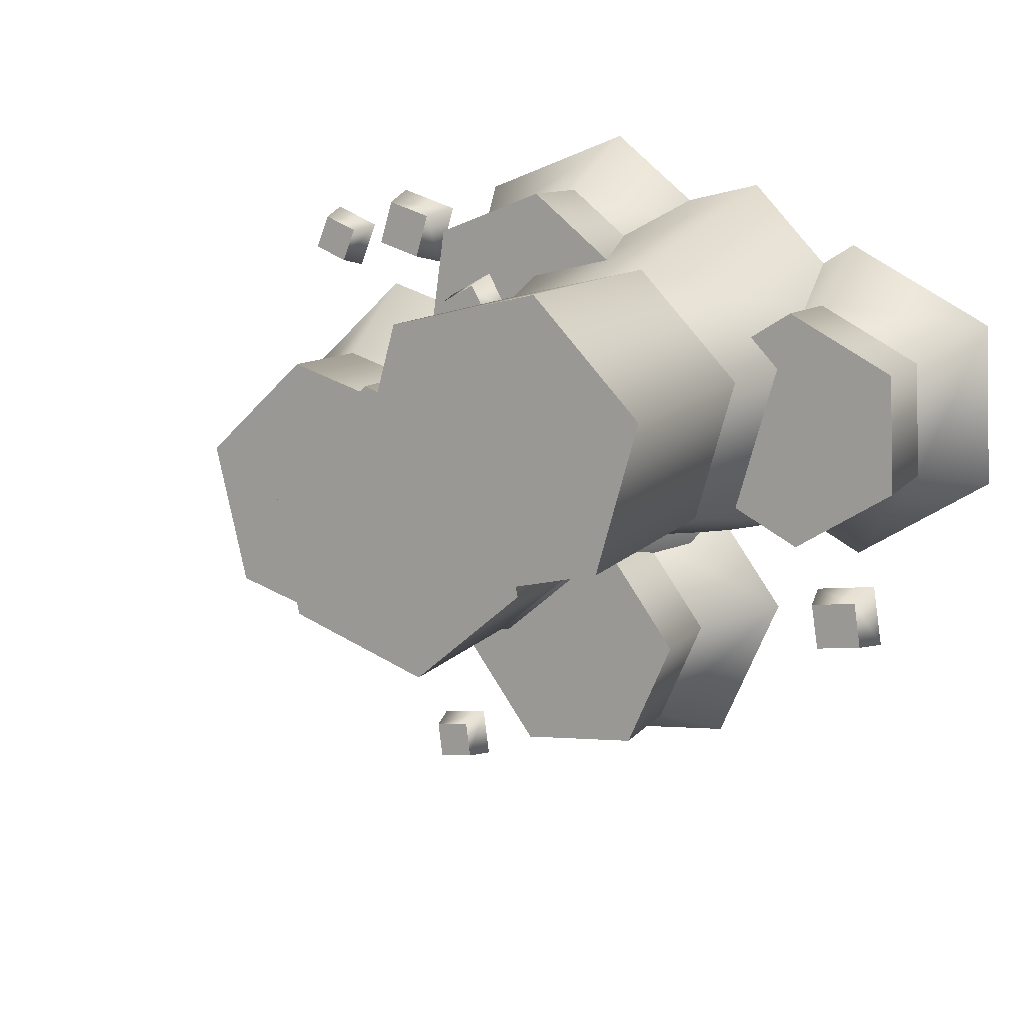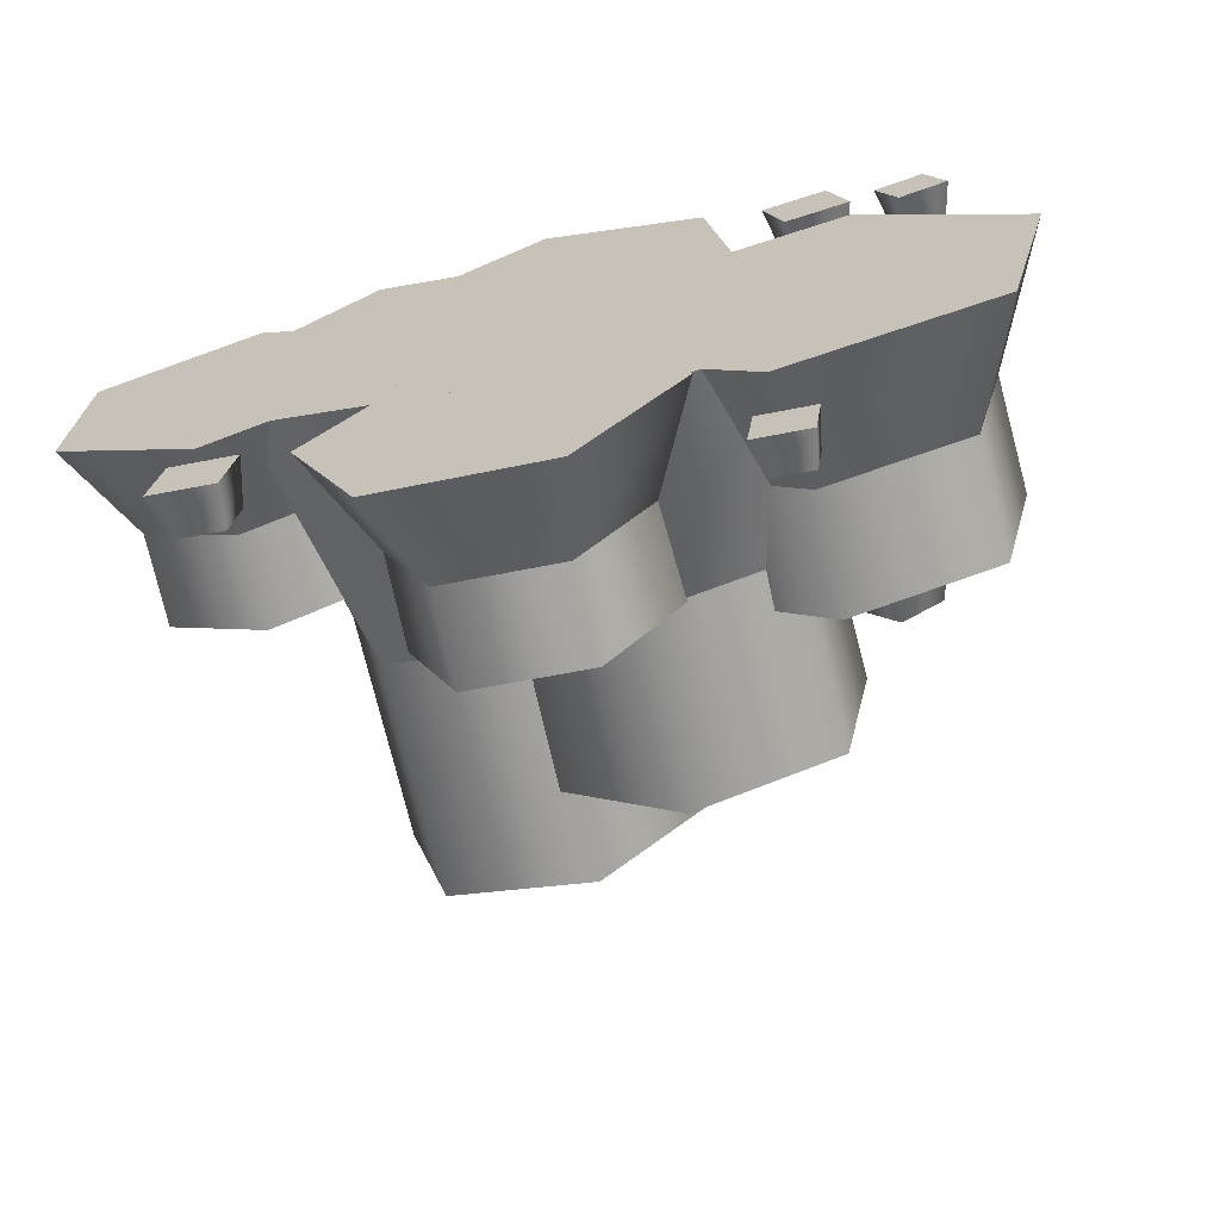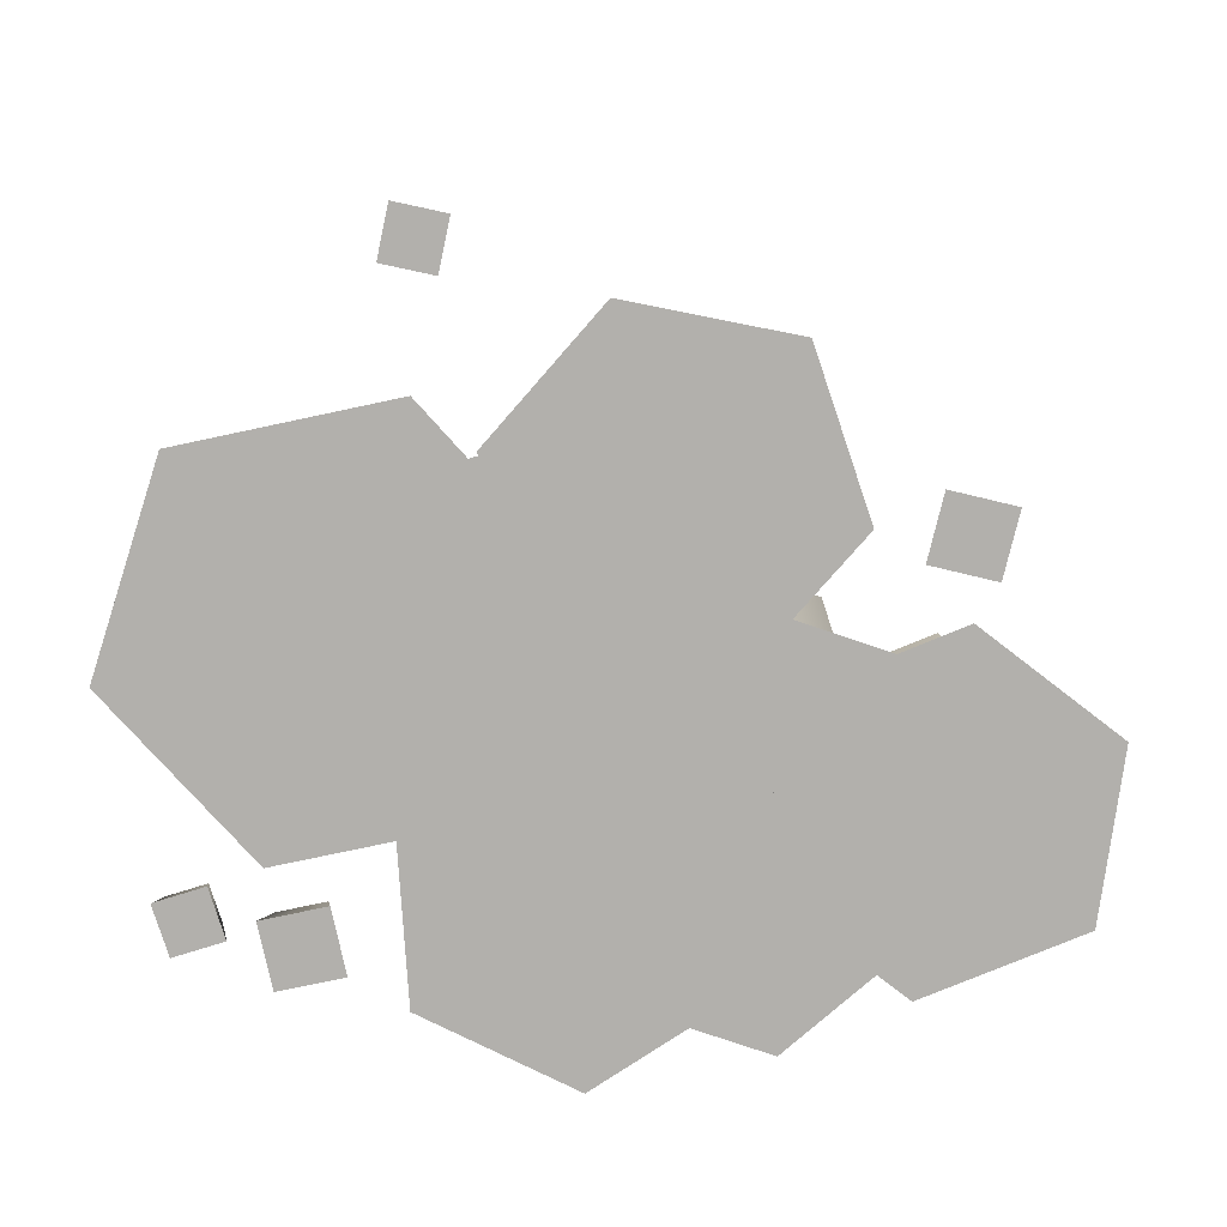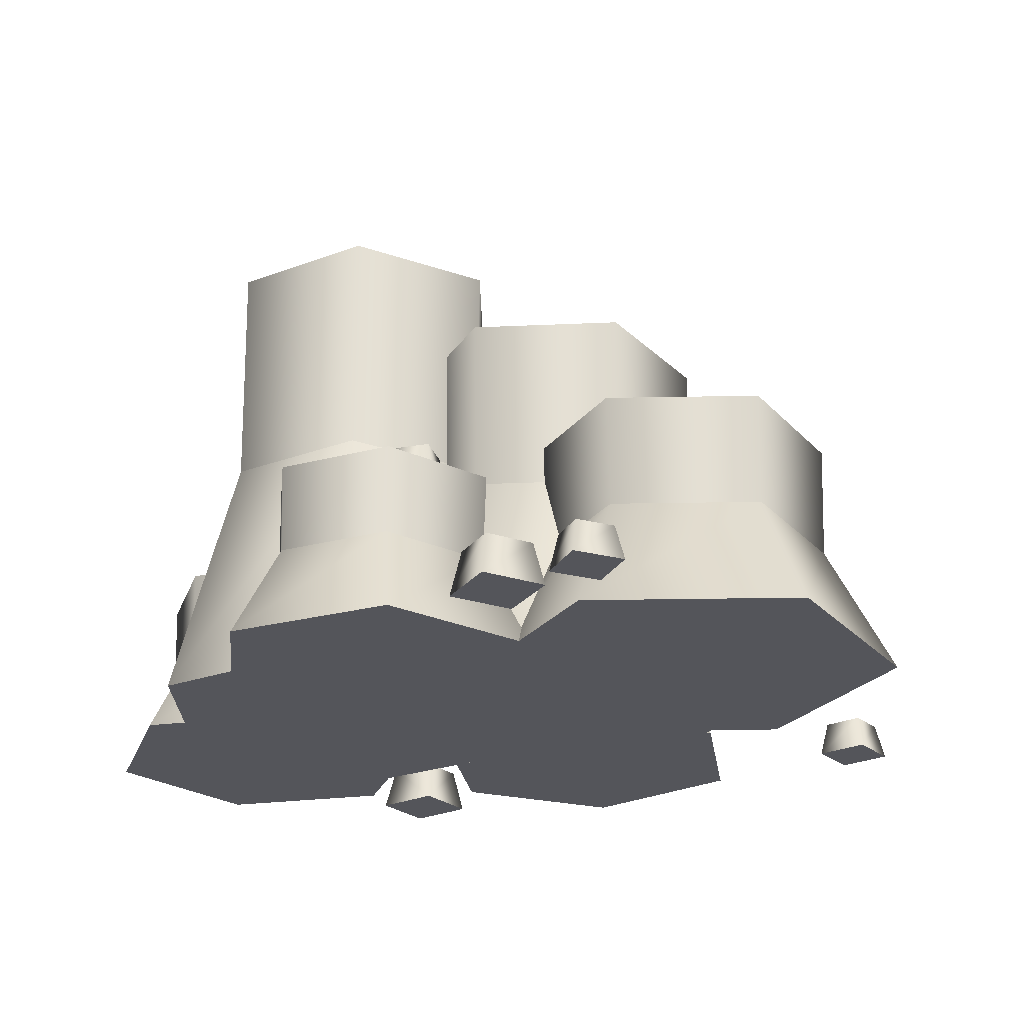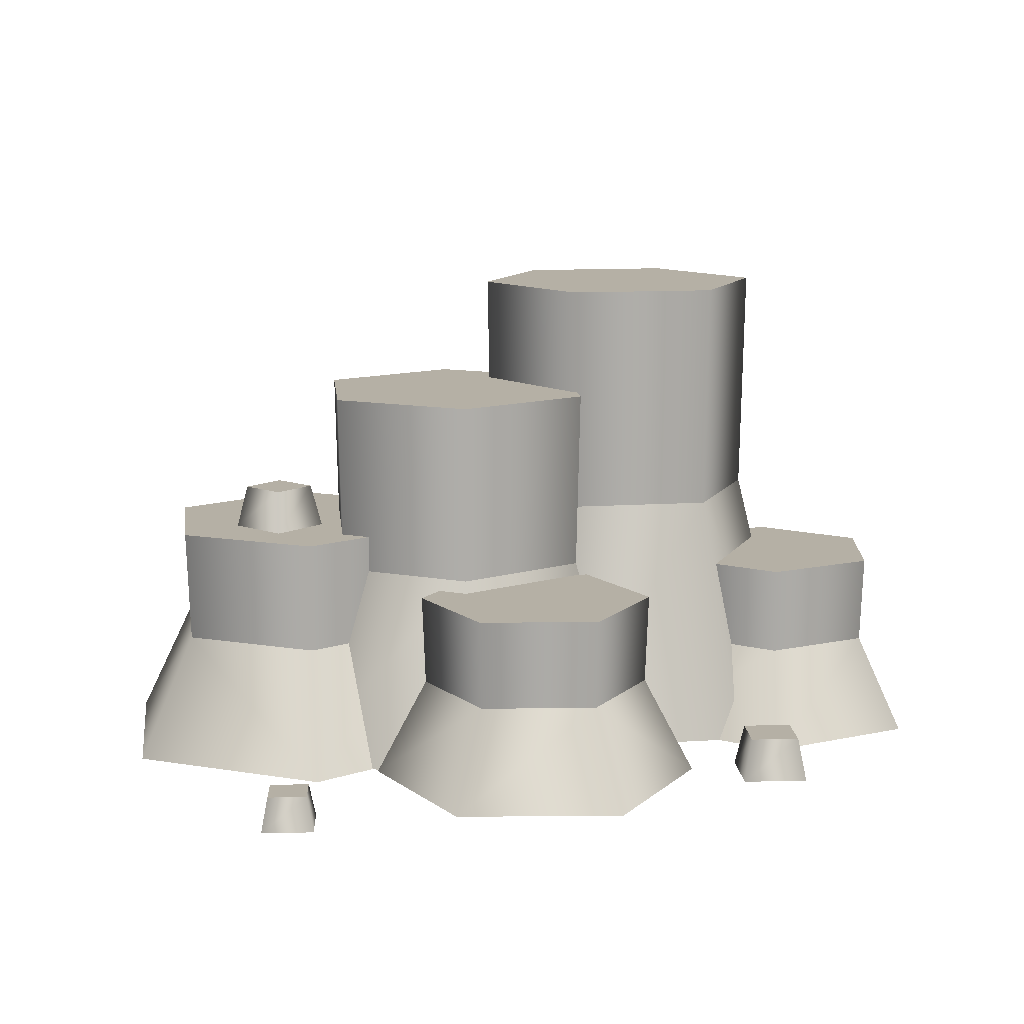
<metadata>
{"format":"obj","ext":"obj","renderer":"f3d","projection":"perspective","resolution":1024,"background":"white","views":[{"elev":13.3,"azim":-152.4,"up":"+Z"},{"elev":-68.2,"azim":13.6,"up":"+Z"},{"elev":-78.6,"azim":175.5,"up":"+Y"},{"elev":-25.0,"azim":45.3,"up":"+Y"},{"elev":11.7,"azim":-174.7,"up":"+Y"}]}
</metadata>
<code>
g rocks-a
v 0.0707 2.898 0.4477 1 1 1
v 0.04579 1.512 0.454 1 1 1
v -0.1683 2.898 1.297 1 1 1
v -0.1863 1.512 1.279 1 1 1
v -1.017 1.512 1.49 1 1 1
v -1.615 1.512 0.8768 1 1 1
v -1.024 2.898 1.515 1 1 1
v -1.64 2.898 0.8832 1 1 1
v -1.65 1.85e-15 -0.2222 1 1 1
v -1.383 1.512 0.05206 1 1 1
v -1.986 1.85e-15 0.9713 1 1 1
v -0.5524 1.512 -0.1593 1 1 1
v -1.401 2.898 0.03366 1 1 1
v -0.5455 2.898 -0.1841 1 1 1
v -0.4487 1.85e-15 -0.528 1 1 1
v 0.417 1.85e-15 0.3595 1 1 1
v 0.08115 1.85e-15 1.553 1 1 1
v -1.12 1.85e-15 1.859 1 1 1
v -0.4297 2.26 0.5213 1 1 1
v -0.4103 1.179 0.5043 1 1 1
v -0.6004 2.26 -0.3446 1 1 1
v -0.5761 1.179 -0.3363 1 1 1
v 0.06903 1.179 -0.9001 1 1 1
v 0.8799 1.179 -0.6234 1 1 1
v 0.06406 2.26 -0.9254 1 1 1
v 0.8993 2.26 -0.6403 1 1 1
v 1.408 1.444e-15 0.3409 1 1 1
v 1.046 1.179 0.2172 1 1 1
v 1.168 1.444e-15 -0.8755 1 1 1
v 0.4006 1.179 0.7811 1 1 1
v 1.07 2.26 0.2255 1 1 1
v 0.4055 2.26 0.8063 1 1 1
v 0.4747 1.444e-15 1.157 1 1 1
v -0.6987 1.444e-15 0.7564 1 1 1
v -0.9386 1.444e-15 -0.46 1 1 1
v -0.00508 1.444e-15 -1.276 1 1 1
v 1.434 1.401 0.7271 1 1 1
v 1.428 0.7312 0.7022 1 1 1
v 0.5882 1.401 0.4768 1 1 1
v 0.6068 0.7312 0.4591 1 1 1
v 0.4065 0.7312 -0.3739 1 1 1
v 1.028 0.7312 -0.9639 1 1 1
v 0.3818 1.401 -0.3812 1 1 1
v 1.022 1.401 -0.9889 1 1 1
v 2.127 0 -0.9847 1 1 1
v 1.849 0.7312 -0.7209 1 1 1
v 0.9382 0 -1.336 1 1 1
v 2.05 0.7312 0.1121 1 1 1
v 1.868 1.401 -0.7386 1 1 1
v 2.074 1.401 0.1194 1 1 1
v 2.417 0 0.2208 1 1 1
v 1.518 0 1.075 1 1 1
v 0.3291 0 0.7229 1 1 1
v 0.03918 0 -0.4826 1 1 1
v 0.6183 1.107 0.9038 1 1 1
v 0.5995 0.5777 0.9114 1 1 1
v 0.52 1.107 1.594 1 1 1
v 0.504 0.5777 1.581 1 1 1
v -0.1241 0.5777 1.834 1 1 1
v -0.6566 0.5777 1.416 1 1 1
v -0.1269 1.107 1.854 1 1 1
v -0.6755 1.107 1.424 1 1 1
v -0.7992 1.282e-30 0.5592 1 1 1
v -0.5611 0.5777 0.7459 1 1 1
v -0.9374 1.282e-30 1.529 1 1 1
v 0.06693 0.5777 0.4936 1 1 1
v -0.5771 1.107 0.7334 1 1 1
v 0.0698 1.107 0.4735 1 1 1
v 0.1096 1.282e-30 0.194 1 1 1
v 0.8803 1.282e-30 0.7985 1 1 1
v 0.7421 1.282e-30 1.768 1 1 1
v -0.1668 1.282e-30 2.133 1 1 1
v -1.238 1.107 0.1577 1 1 1
v -1.255 0.5777 0.1687 1 1 1
v -1.201 1.107 0.8539 1 1 1
v -1.219 0.5777 0.8447 1 1 1
v -1.787 0.5777 1.214 1 1 1
v -2.39 0.5777 0.9069 1 1 1
v -1.786 1.107 1.234 1 1 1
v -2.407 1.107 0.918 1 1 1
v -2.696 1.282e-30 0.0938 1 1 1
v -2.426 0.5777 0.231 1 1 1
v -2.644 1.282e-30 1.072 1 1 1
v -1.858 0.5777 -0.1381 1 1 1
v -2.444 1.107 0.2218 1 1 1
v -1.86 1.107 -0.1584 1 1 1
v -1.875 1.282e-30 -0.4403 1 1 1
v -1.001 1.282e-30 0.003743 1 1 1
v -0.9495 1.282e-30 0.9818 1 1 1
v -1.771 1.282e-30 1.516 1 1 1
v 0.3225 1.107 -1.06 1 1 1
v 0.3024 0.5777 -1.057 1 1 1
v 0.04653 1.107 -0.4196 1 1 1
v 0.0344 0.5777 -0.4359 1 1 1
v -0.6379 0.5777 -0.3572 1 1 1
v -1.042 0.5777 -0.9 1 1 1
v -0.6459 1.107 -0.3385 1 1 1
v -1.062 1.107 -0.8977 1 1 1
v -0.955 1.282e-30 -1.764 1 1 1
v -0.7742 0.5777 -1.522 1 1 1
v -1.343 1.282e-30 -0.8648 1 1 1
v -0.1019 0.5777 -1.6 1 1 1
v -0.7863 1.107 -1.538 1 1 1
v -0.0939 1.107 -1.619 1 1 1
v 0.01786 1.282e-30 -1.878 1 1 1
v 0.6029 1.282e-30 -1.093 1 1 1
v 0.2151 1.282e-30 -0.1932 1 1 1
v -0.7577 1.282e-30 -0.07928 1 1 1
v 1.6 1.401 -0.4207 1 1 1
v 1.289 1.401 -0.6405 1 1 1
v 1.38 1.401 -0.1095 1 1 1
v 1.069 1.401 -0.3294 1 1 1
v 1.3 1.655 -0.5742 1 1 1
v 1.534 1.655 -0.4093 1 1 1
v 1.135 1.655 -0.3408 1 1 1
v 1.369 1.655 -0.1759 1 1 1
v 1.067 1.444e-15 1.61 1 1 1
v 1.433 1.444e-15 1.718 1 1 1
v 1.175 1.444e-15 1.244 1 1 1
v 1.541 1.444e-15 1.352 1 1 1
v 1.401 0.254 1.658 1 1 1
v 1.127 0.254 1.577 1 1 1
v 1.482 0.254 1.384 1 1 1
v 1.208 0.254 1.303 1 1 1
v -1.668 1.444e-15 -1.087 1 1 1
v -2.045 1.444e-15 -1.028 1 1 1
v -1.61 1.444e-15 -0.7106 1 1 1
v -1.986 1.444e-15 -0.6518 1 1 1
v -1.99 0.254 -0.9885 1 1 1
v -1.708 0.254 -1.033 1 1 1
v -1.946 0.254 -0.7062 1 1 1
v -1.664 0.254 -0.7503 1 1 1
v 1.96 7.219e-16 1.58 1 1 1
v 2.071 7.219e-16 1.301 1 1 1
v 1.681 7.219e-16 1.468 1 1 1
v 1.793 7.219e-16 1.19 1 1 1
v 2.023 0.2 1.322 1 1 1
v 1.939 0.2 1.531 1 1 1
v 1.814 0.2 1.238 1 1 1
v 1.73 0.2 1.447 1 1 1
v 0.05093 1.107 1.086 1 1 1
v 0.1983 1.107 1.347 1 1 1
v 0.3123 1.107 0.9386 1 1 1
v 0.4596 1.107 1.2 1 1 1
v 0.2125 1.307 1.296 1 1 1
v 0.102 1.307 1.1 1 1 1
v 0.4085 1.307 1.186 1 1 1
v 0.298 1.307 0.9897 1 1 1
v 1.14 1.444e-15 -1.956 1 1 1
v 1.1 1.444e-15 -2.253 1 1 1
v 0.8424 1.444e-15 -1.916 1 1 1
v 0.8027 1.444e-15 -2.213 1 1 1
v 1.068 0.2 -2.211 1 1 1
v 1.098 0.2 -1.988 1 1 1
v 0.8448 0.2 -2.181 1 1 1
v 0.8746 0.2 -1.958 1 1 1
f 3 2 1
f 2 3 4
f 7 6 5
f 6 7 8
f 11 10 9
f 10 11 6
f 3 5 4
f 5 3 7
f 13 12 10
f 12 13 14
f 10 15 9
f 15 10 12
f 17 15 16
f 15 17 18
f 15 18 11
f 15 11 9
f 14 3 1
f 3 14 7
f 7 14 13
f 7 13 8
f 5 11 18
f 11 5 6
f 2 17 16
f 17 2 4
f 4 18 17
f 18 4 5
f 12 16 15
f 16 12 2
f 10 8 13
f 8 10 6
f 14 2 12
f 2 14 1
f 21 20 19
f 20 21 22
f 25 24 23
f 24 25 26
f 29 28 27
f 28 29 24
f 21 23 22
f 23 21 25
f 31 30 28
f 30 31 32
f 28 33 27
f 33 28 30
f 35 33 34
f 33 35 36
f 33 36 29
f 33 29 27
f 32 21 19
f 21 32 25
f 25 32 31
f 25 31 26
f 23 29 36
f 29 23 24
f 20 35 34
f 35 20 22
f 22 36 35
f 36 22 23
f 30 34 33
f 34 30 20
f 28 26 31
f 26 28 24
f 32 20 30
f 20 32 19
f 39 38 37
f 38 39 40
f 43 42 41
f 42 43 44
f 47 46 45
f 46 47 42
f 39 41 40
f 41 39 43
f 49 48 46
f 48 49 50
f 46 51 45
f 51 46 48
f 53 51 52
f 51 53 54
f 51 54 47
f 51 47 45
f 50 39 37
f 39 50 43
f 43 50 49
f 43 49 44
f 41 47 54
f 47 41 42
f 38 53 52
f 53 38 40
f 40 54 53
f 54 40 41
f 48 52 51
f 52 48 38
f 46 44 49
f 44 46 42
f 50 38 48
f 38 50 37
f 57 56 55
f 56 57 58
f 61 60 59
f 60 61 62
f 65 64 63
f 64 65 60
f 57 59 58
f 59 57 61
f 67 66 64
f 66 67 68
f 64 69 63
f 69 64 66
f 71 69 70
f 69 71 72
f 69 72 65
f 69 65 63
f 68 57 55
f 57 68 61
f 61 68 67
f 61 67 62
f 59 65 72
f 65 59 60
f 56 71 70
f 71 56 58
f 58 72 71
f 72 58 59
f 66 70 69
f 70 66 56
f 64 62 67
f 62 64 60
f 68 56 66
f 56 68 55
f 75 74 73
f 74 75 76
f 79 78 77
f 78 79 80
f 83 82 81
f 82 83 78
f 75 77 76
f 77 75 79
f 85 84 82
f 84 85 86
f 82 87 81
f 87 82 84
f 89 87 88
f 87 89 90
f 87 90 83
f 87 83 81
f 86 75 73
f 75 86 79
f 79 86 85
f 79 85 80
f 77 83 90
f 83 77 78
f 74 89 88
f 89 74 76
f 76 90 89
f 90 76 77
f 84 88 87
f 88 84 74
f 82 80 85
f 80 82 78
f 86 74 84
f 74 86 73
f 93 92 91
f 92 93 94
f 97 96 95
f 96 97 98
f 101 100 99
f 100 101 96
f 93 95 94
f 95 93 97
f 103 102 100
f 102 103 104
f 100 105 99
f 105 100 102
f 107 105 106
f 105 107 108
f 105 108 101
f 105 101 99
f 104 93 91
f 93 104 97
f 97 104 103
f 97 103 98
f 95 101 108
f 101 95 96
f 92 107 106
f 107 92 94
f 94 108 107
f 108 94 95
f 102 106 105
f 106 102 92
f 100 98 103
f 98 100 96
f 104 92 102
f 92 104 91
f 111 110 109
f 110 111 112
f 115 114 113
f 114 115 116
f 113 109 110
f 109 113 114
f 115 110 112
f 110 115 113
f 114 111 109
f 111 114 116
f 111 115 112
f 115 111 116
f 119 118 117
f 118 119 120
f 123 122 121
f 122 123 124
f 121 117 118
f 117 121 122
f 123 118 120
f 118 123 121
f 122 119 117
f 119 122 124
f 119 123 120
f 123 119 124
f 127 126 125
f 126 127 128
f 131 130 129
f 130 131 132
f 129 125 126
f 125 129 130
f 131 126 128
f 126 131 129
f 130 127 125
f 127 130 132
f 127 131 128
f 131 127 132
f 135 134 133
f 134 135 136
f 139 138 137
f 138 139 140
f 137 133 134
f 133 137 138
f 139 134 136
f 134 139 137
f 138 135 133
f 135 138 140
f 135 139 136
f 139 135 140
f 143 142 141
f 142 143 144
f 147 146 145
f 146 147 148
f 145 141 142
f 141 145 146
f 147 142 144
f 142 147 145
f 146 143 141
f 143 146 148
f 143 147 144
f 147 143 148
f 151 150 149
f 150 151 152
f 155 154 153
f 154 155 156
f 153 149 150
f 149 153 154
f 155 150 152
f 150 155 153
f 154 151 149
f 151 154 156
f 151 155 152
f 155 151 156
g rocks-a
f 3 2 1
f 2 3 4
f 7 6 5
f 6 7 8
f 11 10 9
f 10 11 6
f 3 5 4
f 5 3 7
f 13 12 10
f 12 13 14
f 10 15 9
f 15 10 12
f 17 15 16
f 15 17 18
f 15 18 11
f 15 11 9
f 14 3 1
f 3 14 7
f 7 14 13
f 7 13 8
f 5 11 18
f 11 5 6
f 2 17 16
f 17 2 4
f 4 18 17
f 18 4 5
f 12 16 15
f 16 12 2
f 10 8 13
f 8 10 6
f 14 2 12
f 2 14 1
f 21 20 19
f 20 21 22
f 25 24 23
f 24 25 26
f 29 28 27
f 28 29 24
f 21 23 22
f 23 21 25
f 31 30 28
f 30 31 32
f 28 33 27
f 33 28 30
f 35 33 34
f 33 35 36
f 33 36 29
f 33 29 27
f 32 21 19
f 21 32 25
f 25 32 31
f 25 31 26
f 23 29 36
f 29 23 24
f 20 35 34
f 35 20 22
f 22 36 35
f 36 22 23
f 30 34 33
f 34 30 20
f 28 26 31
f 26 28 24
f 32 20 30
f 20 32 19
f 39 38 37
f 38 39 40
f 43 42 41
f 42 43 44
f 47 46 45
f 46 47 42
f 39 41 40
f 41 39 43
f 49 48 46
f 48 49 50
f 46 51 45
f 51 46 48
f 53 51 52
f 51 53 54
f 51 54 47
f 51 47 45
f 50 39 37
f 39 50 43
f 43 50 49
f 43 49 44
f 41 47 54
f 47 41 42
f 38 53 52
f 53 38 40
f 40 54 53
f 54 40 41
f 48 52 51
f 52 48 38
f 46 44 49
f 44 46 42
f 50 38 48
f 38 50 37
f 57 56 55
f 56 57 58
f 61 60 59
f 60 61 62
f 65 64 63
f 64 65 60
f 57 59 58
f 59 57 61
f 67 66 64
f 66 67 68
f 64 69 63
f 69 64 66
f 71 69 70
f 69 71 72
f 69 72 65
f 69 65 63
f 68 57 55
f 57 68 61
f 61 68 67
f 61 67 62
f 59 65 72
f 65 59 60
f 56 71 70
f 71 56 58
f 58 72 71
f 72 58 59
f 66 70 69
f 70 66 56
f 64 62 67
f 62 64 60
f 68 56 66
f 56 68 55
f 75 74 73
f 74 75 76
f 79 78 77
f 78 79 80
f 83 82 81
f 82 83 78
f 75 77 76
f 77 75 79
f 85 84 82
f 84 85 86
f 82 87 81
f 87 82 84
f 89 87 88
f 87 89 90
f 87 90 83
f 87 83 81
f 86 75 73
f 75 86 79
f 79 86 85
f 79 85 80
f 77 83 90
f 83 77 78
f 74 89 88
f 89 74 76
f 76 90 89
f 90 76 77
f 84 88 87
f 88 84 74
f 82 80 85
f 80 82 78
f 86 74 84
f 74 86 73
f 93 92 91
f 92 93 94
f 97 96 95
f 96 97 98
f 101 100 99
f 100 101 96
f 93 95 94
f 95 93 97
f 103 102 100
f 102 103 104
f 100 105 99
f 105 100 102
f 107 105 106
f 105 107 108
f 105 108 101
f 105 101 99
f 104 93 91
f 93 104 97
f 97 104 103
f 97 103 98
f 95 101 108
f 101 95 96
f 92 107 106
f 107 92 94
f 94 108 107
f 108 94 95
f 102 106 105
f 106 102 92
f 100 98 103
f 98 100 96
f 104 92 102
f 92 104 91
f 111 110 109
f 110 111 112
f 115 114 113
f 114 115 116
f 113 109 110
f 109 113 114
f 115 110 112
f 110 115 113
f 114 111 109
f 111 114 116
f 111 115 112
f 115 111 116
f 119 118 117
f 118 119 120
f 123 122 121
f 122 123 124
f 121 117 118
f 117 121 122
f 123 118 120
f 118 123 121
f 122 119 117
f 119 122 124
f 119 123 120
f 123 119 124
f 127 126 125
f 126 127 128
f 131 130 129
f 130 131 132
f 129 125 126
f 125 129 130
f 131 126 128
f 126 131 129
f 130 127 125
f 127 130 132
f 127 131 128
f 131 127 132
f 135 134 133
f 134 135 136
f 139 138 137
f 138 139 140
f 137 133 134
f 133 137 138
f 139 134 136
f 134 139 137
f 138 135 133
f 135 138 140
f 135 139 136
f 139 135 140
f 143 142 141
f 142 143 144
f 147 146 145
f 146 147 148
f 145 141 142
f 141 145 146
f 147 142 144
f 142 147 145
f 146 143 141
f 143 146 148
f 143 147 144
f 147 143 148
f 151 150 149
f 150 151 152
f 155 154 153
f 154 155 156
f 153 149 150
f 149 153 154
f 155 150 152
f 150 155 153
f 154 151 149
f 151 154 156
f 151 155 152
f 155 151 156

</code>
